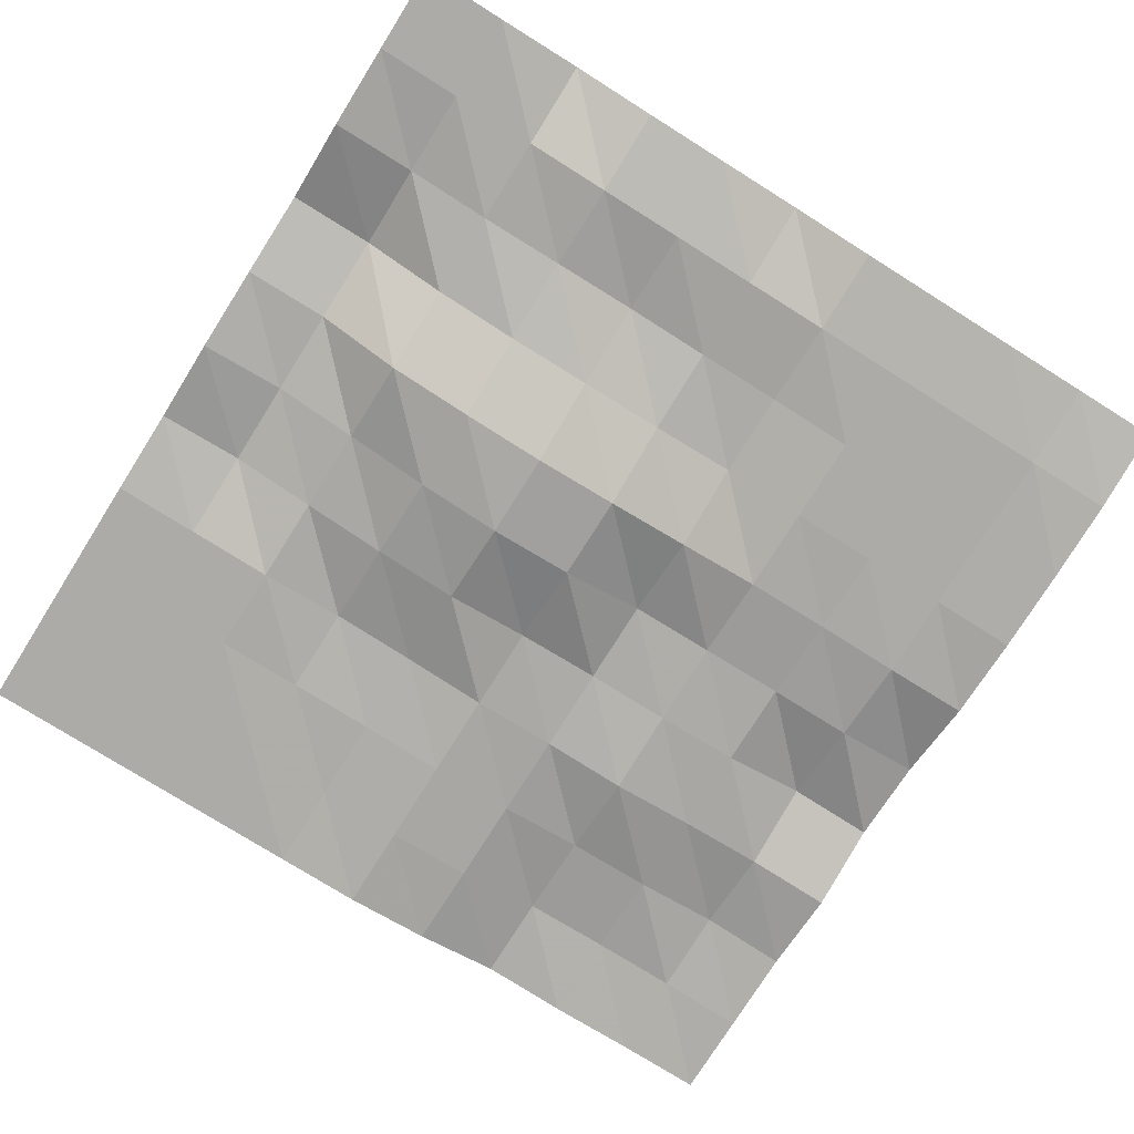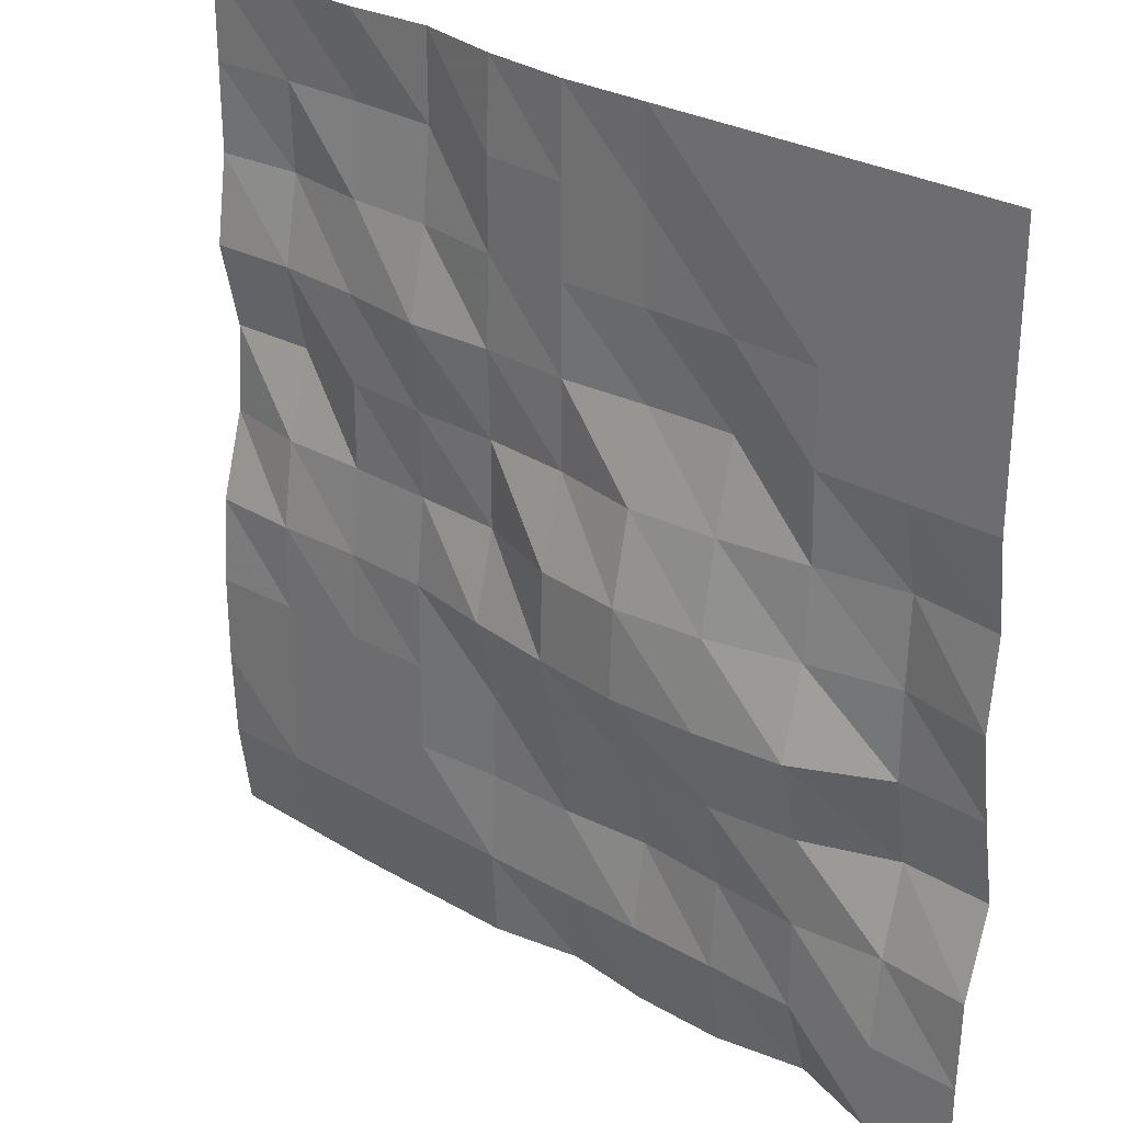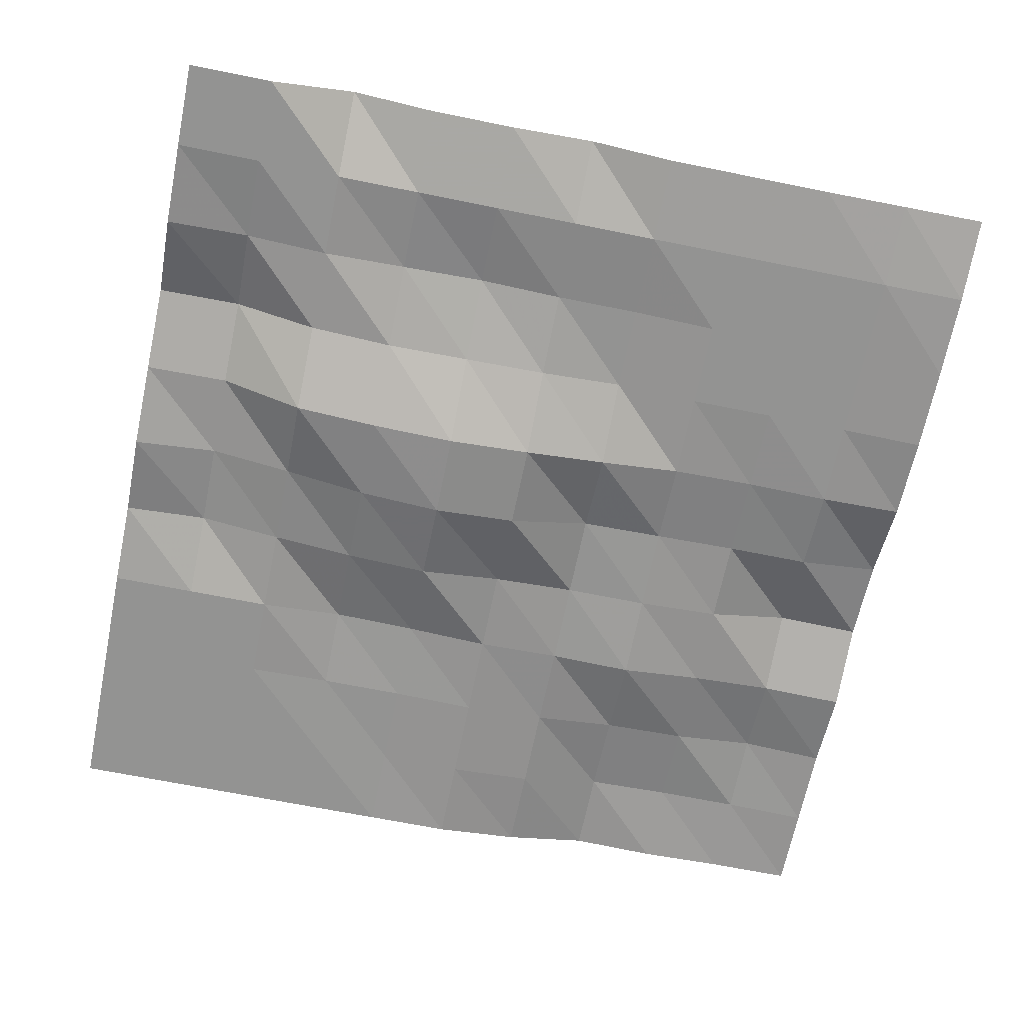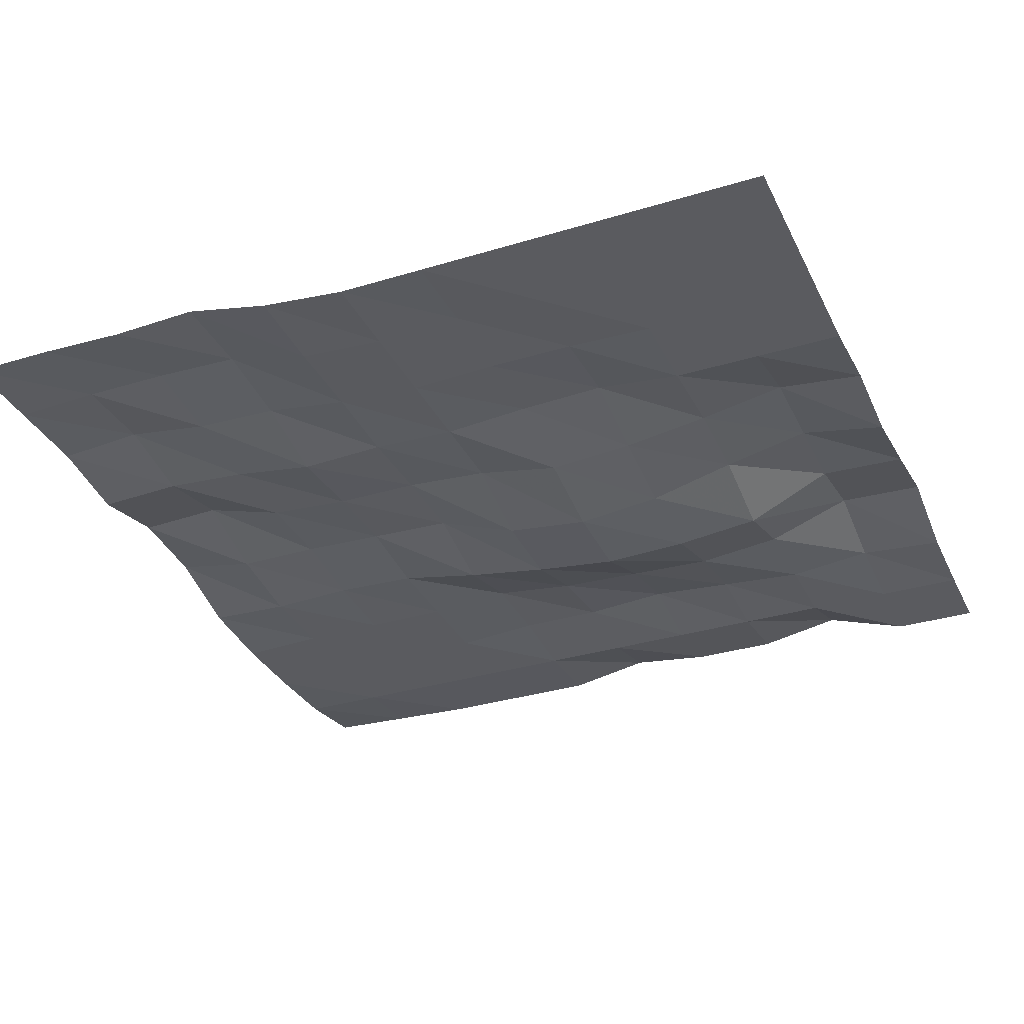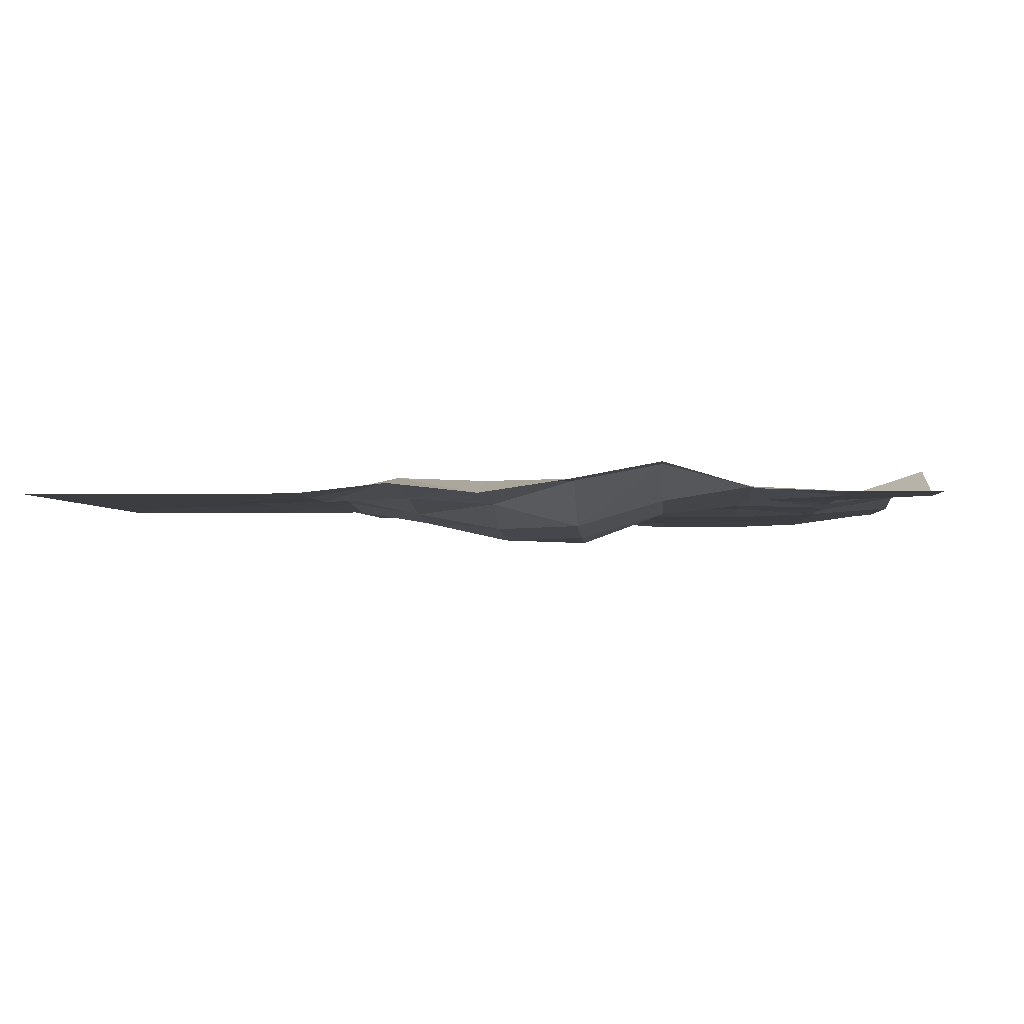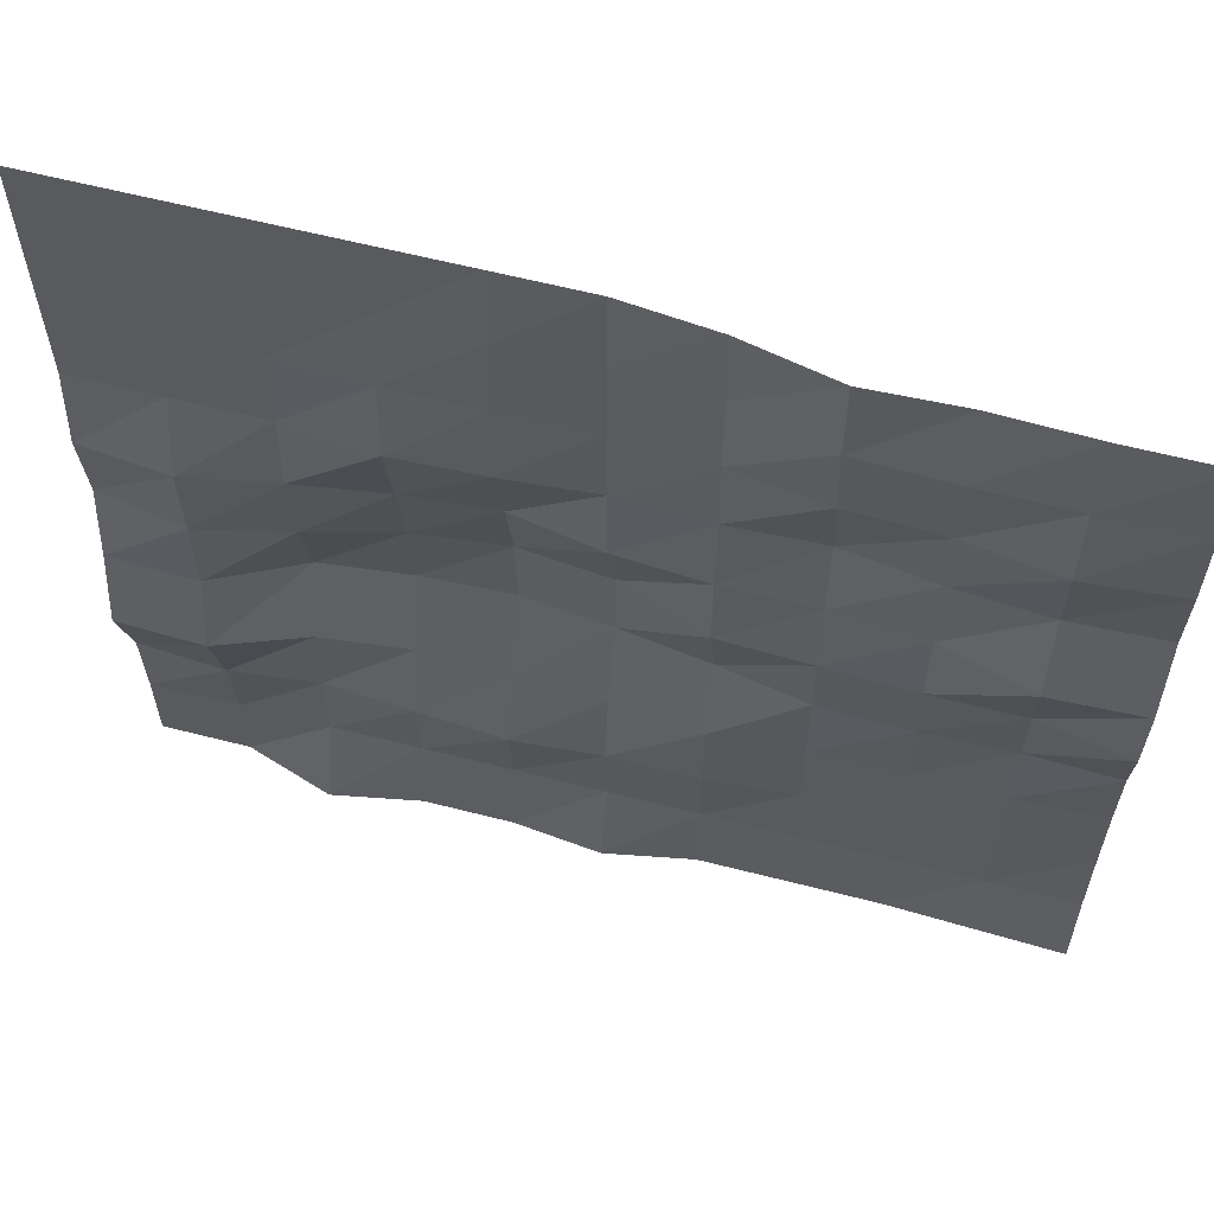
<metadata>
{"format":"obj","ext":"obj","renderer":"f3d","projection":"perspective","resolution":1024,"background":"white","views":[{"elev":-76.5,"azim":147.9,"up":"+Y"},{"elev":28.5,"azim":40.9,"up":"+Z"},{"elev":-66.6,"azim":168.5,"up":"+Y"},{"elev":-32.9,"azim":22.9,"up":"+Y"},{"elev":-2.4,"azim":94.3,"up":"+Y"},{"elev":61.3,"azim":-165.4,"up":"+Z"}]}
</metadata>
<code>
g Part_6_7
v 0 42.94 0
v -16 42.94 0
v -32 48.24 0
v -48 45.29 0
v -64 45.29 0
v -80 47.06 0
v -96 44.12 0
v -112 44.12 0
v -128 44.12 0
v -144 44.71 0
v -160 45.29 0
v 0 42.94 16
v -16 42.94 16
v -32 42.94 16
v -48 42.94 16
v -64 42.94 16
v -80 42.94 16
v -96 42.94 16
v -112 42.94 16
v -128 42.94 16
v -144 42.94 16
v -160 42.94 16
v 0 43.53 32
v -16 44.71 32
v -32 42.94 32
v -48 44.12 32
v -64 45.29 32
v -80 44.12 32
v -96 44.12 32
v -112 42.94 32
v -128 42.94 32
v -144 42.94 32
v -160 42.35 32
v 0 48.24 48
v -16 48.82 48
v -32 42.94 48
v -48 41.18 48
v -64 41.76 48
v -80 42.35 48
v -96 44.12 48
v -112 42.94 48
v -128 42.94 48
v -144 42.94 48
v -160 42.35 48
v 0 45.29 64
v -16 45.88 64
v -32 38.24 64
v -48 36.47 64
v -64 35.88 64
v -80 37.65 64
v -96 40 64
v -112 42.94 64
v -128 43.53 64
v -144 42.94 64
v -160 43.53 64
v 0 42.94 80
v -16 45.88 80
v -32 42.35 80
v -48 38.24 80
v -64 36.47 80
v -80 38.24 80
v -96 44.12 80
v -112 44.71 80
v -128 45.29 80
v -144 45.29 80
v -160 48.24 80
v 0 44.71 96
v -16 46.47 96
v -32 43.53 96
v -48 41.18 96
v -64 40 96
v -80 42.94 96
v -96 44.12 96
v -112 44.12 96
v -128 45.29 96
v -144 50 96
v -160 49.41 96
v 0 42.94 112
v -16 42.94 112
v -32 42.94 112
v -48 44.71 112
v -64 44.12 112
v -80 42.94 112
v -96 43.53 112
v -112 42.94 112
v -128 45.29 112
v -144 46.47 112
v -160 45.88 112
v 0 42.94 128
v -16 42.94 128
v -32 42.94 128
v -48 43.53 128
v -64 43.53 128
v -80 42.94 128
v -96 44.12 128
v -112 46.47 128
v -128 47.06 128
v -144 49.41 128
v -160 48.24 128
v 0 42.94 144
v -16 42.94 144
v -32 42.94 144
v -48 42.94 144
v -64 43.53 144
v -80 42.94 144
v -96 44.12 144
v -112 48.24 144
v -128 48.82 144
v -144 48.82 144
v -160 48.24 144
v 0 42.94 160
v -16 42.94 160
v -32 42.94 160
v -48 42.94 160
v -64 42.94 160
v -80 42.94 160
v -96 44.71 160
v -112 48.24 160
v -128 47.65 160
v -144 48.24 160
v -160 48.24 160
g Part_6_7_0
f 13 12 1
f 2 13 1
f 24 23 12
f 13 24 12
f 35 34 23
f 24 35 23
f 46 45 34
f 35 46 34
f 57 56 45
f 46 57 45
f 68 67 56
f 57 68 56
f 79 78 67
f 68 79 67
f 90 89 78
f 79 90 78
f 101 100 89
f 90 101 89
f 112 111 100
f 101 112 100
f 14 13 2
f 3 14 2
f 25 24 13
f 14 25 13
f 36 35 24
f 25 36 24
f 47 46 35
f 36 47 35
f 58 57 46
f 47 58 46
f 69 68 57
f 58 69 57
f 80 79 68
f 69 80 68
f 91 90 79
f 80 91 79
f 102 101 90
f 91 102 90
f 113 112 101
f 102 113 101
f 15 14 3
f 4 15 3
f 26 25 14
f 15 26 14
f 37 36 25
f 26 37 25
f 48 47 36
f 37 48 36
f 59 58 47
f 48 59 47
f 70 69 58
f 59 70 58
f 81 80 69
f 70 81 69
f 92 91 80
f 81 92 80
f 103 102 91
f 92 103 91
f 114 113 102
f 103 114 102
f 16 15 4
f 5 16 4
f 27 26 15
f 16 27 15
f 38 37 26
f 27 38 26
f 49 48 37
f 38 49 37
f 60 59 48
f 49 60 48
f 71 70 59
f 60 71 59
f 82 81 70
f 71 82 70
f 93 92 81
f 82 93 81
f 104 103 92
f 93 104 92
f 115 114 103
f 104 115 103
f 17 16 5
f 6 17 5
f 28 27 16
f 17 28 16
f 39 38 27
f 28 39 27
f 50 49 38
f 39 50 38
f 61 60 49
f 50 61 49
f 72 71 60
f 61 72 60
f 83 82 71
f 72 83 71
f 94 93 82
f 83 94 82
f 105 104 93
f 94 105 93
f 116 115 104
f 105 116 104
f 18 17 6
f 7 18 6
f 29 28 17
f 18 29 17
f 40 39 28
f 29 40 28
f 51 50 39
f 40 51 39
f 62 61 50
f 51 62 50
f 73 72 61
f 62 73 61
f 84 83 72
f 73 84 72
f 95 94 83
f 84 95 83
f 106 105 94
f 95 106 94
f 117 116 105
f 106 117 105
f 19 18 7
f 8 19 7
f 30 29 18
f 19 30 18
f 41 40 29
f 30 41 29
f 52 51 40
f 41 52 40
f 63 62 51
f 52 63 51
f 74 73 62
f 63 74 62
f 85 84 73
f 74 85 73
f 96 95 84
f 85 96 84
f 107 106 95
f 96 107 95
f 118 117 106
f 107 118 106
f 20 19 8
f 9 20 8
f 31 30 19
f 20 31 19
f 42 41 30
f 31 42 30
f 53 52 41
f 42 53 41
f 64 63 52
f 53 64 52
f 75 74 63
f 64 75 63
f 86 85 74
f 75 86 74
f 97 96 85
f 86 97 85
f 108 107 96
f 97 108 96
f 119 118 107
f 108 119 107
f 21 20 9
f 10 21 9
f 32 31 20
f 21 32 20
f 43 42 31
f 32 43 31
f 54 53 42
f 43 54 42
f 65 64 53
f 54 65 53
f 76 75 64
f 65 76 64
f 87 86 75
f 76 87 75
f 98 97 86
f 87 98 86
f 109 108 97
f 98 109 97
f 120 119 108
f 109 120 108
f 22 21 10
f 11 22 10
f 33 32 21
f 22 33 21
f 44 43 32
f 33 44 32
f 55 54 43
f 44 55 43
f 66 65 54
f 55 66 54
f 77 76 65
f 66 77 65
f 88 87 76
f 77 88 76
f 99 98 87
f 88 99 87
f 110 109 98
f 99 110 98
f 121 120 109
f 110 121 109

</code>
